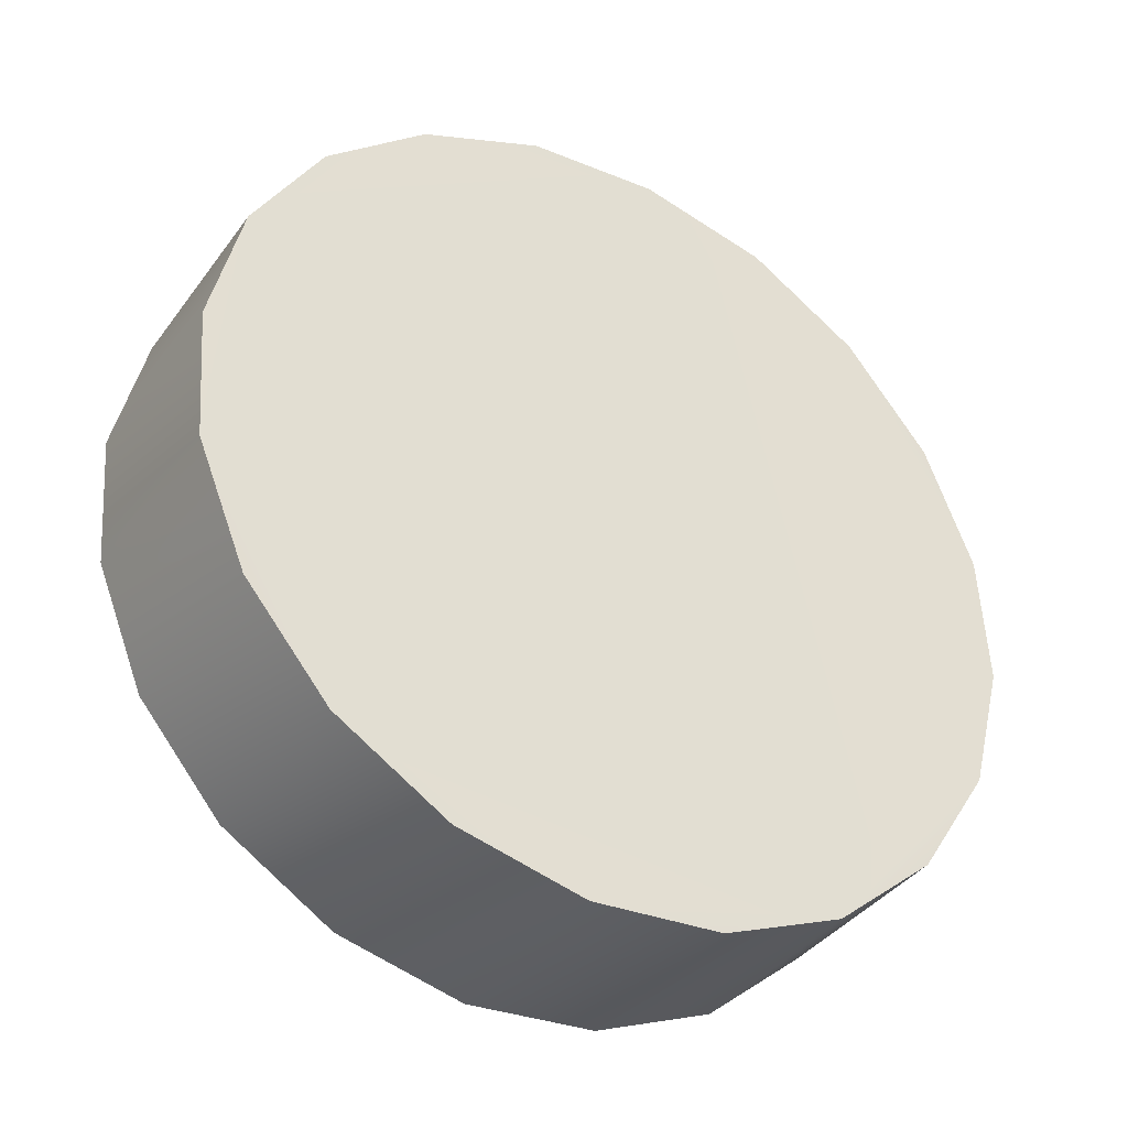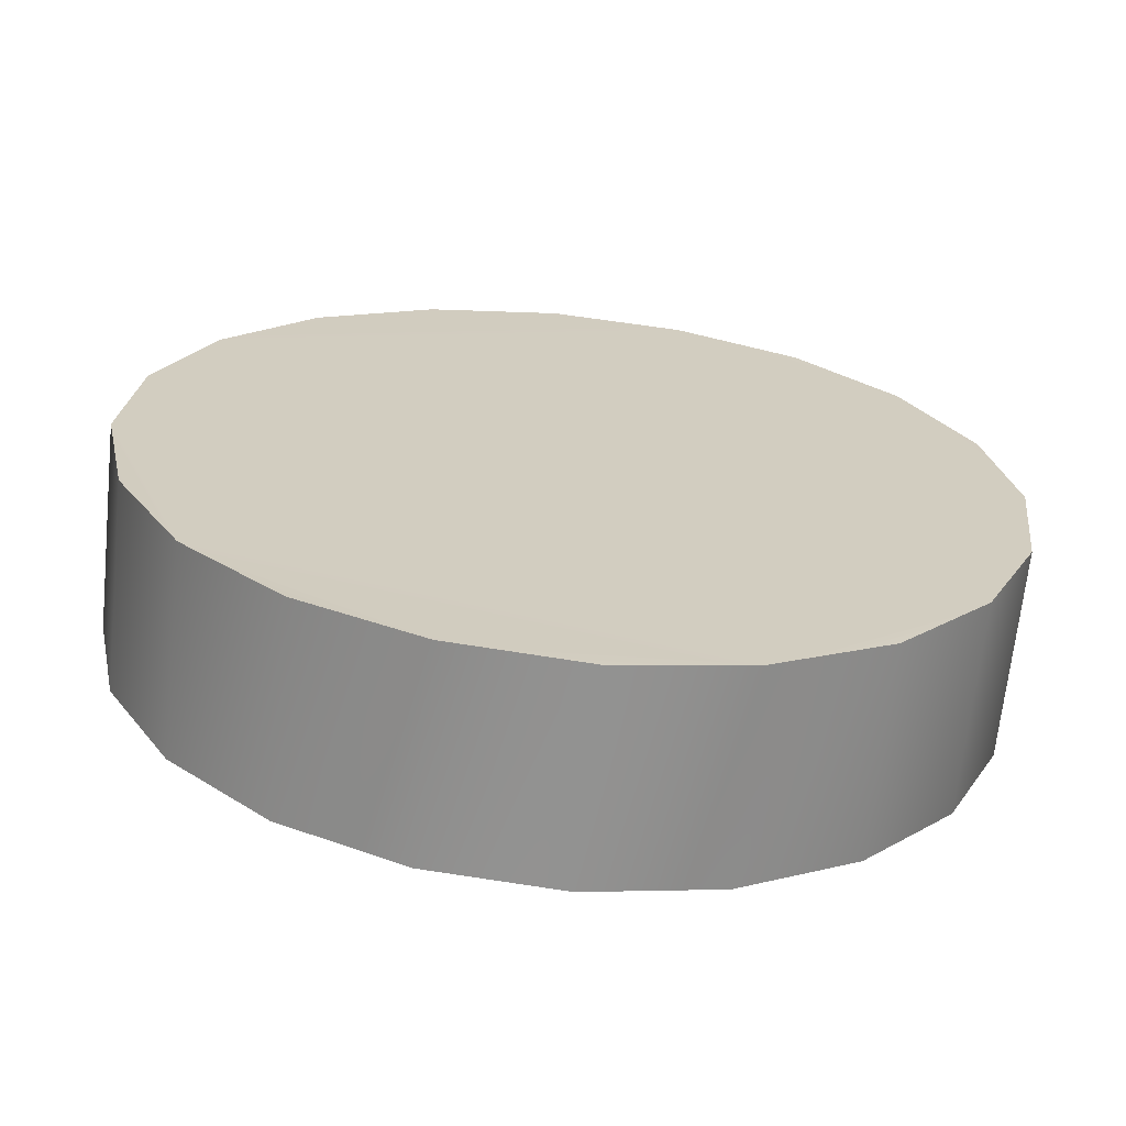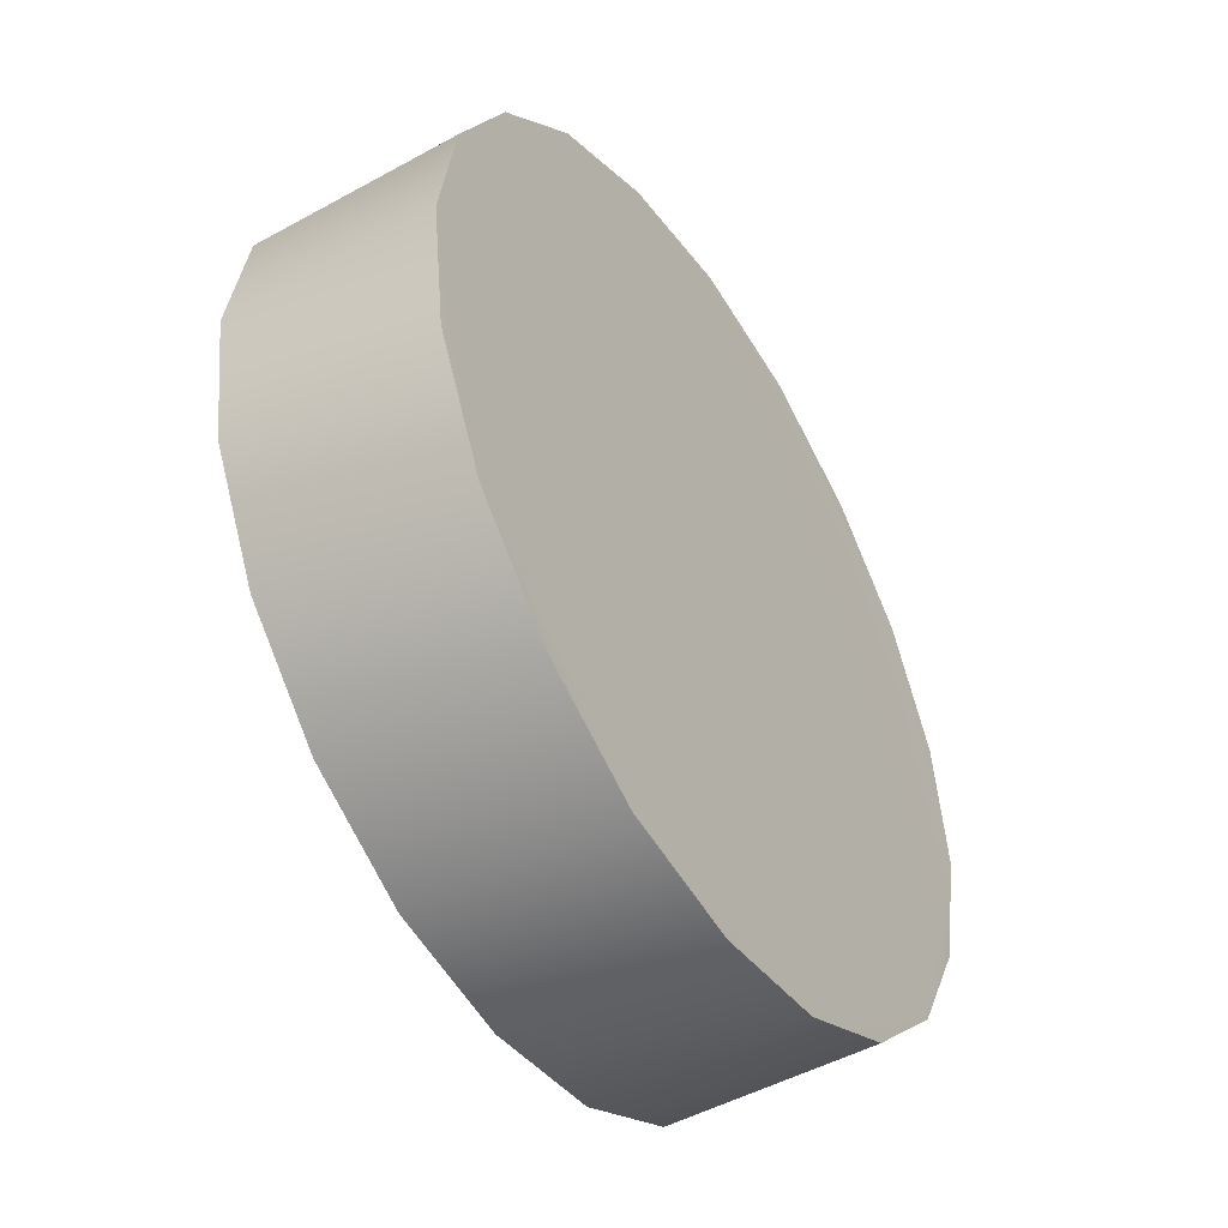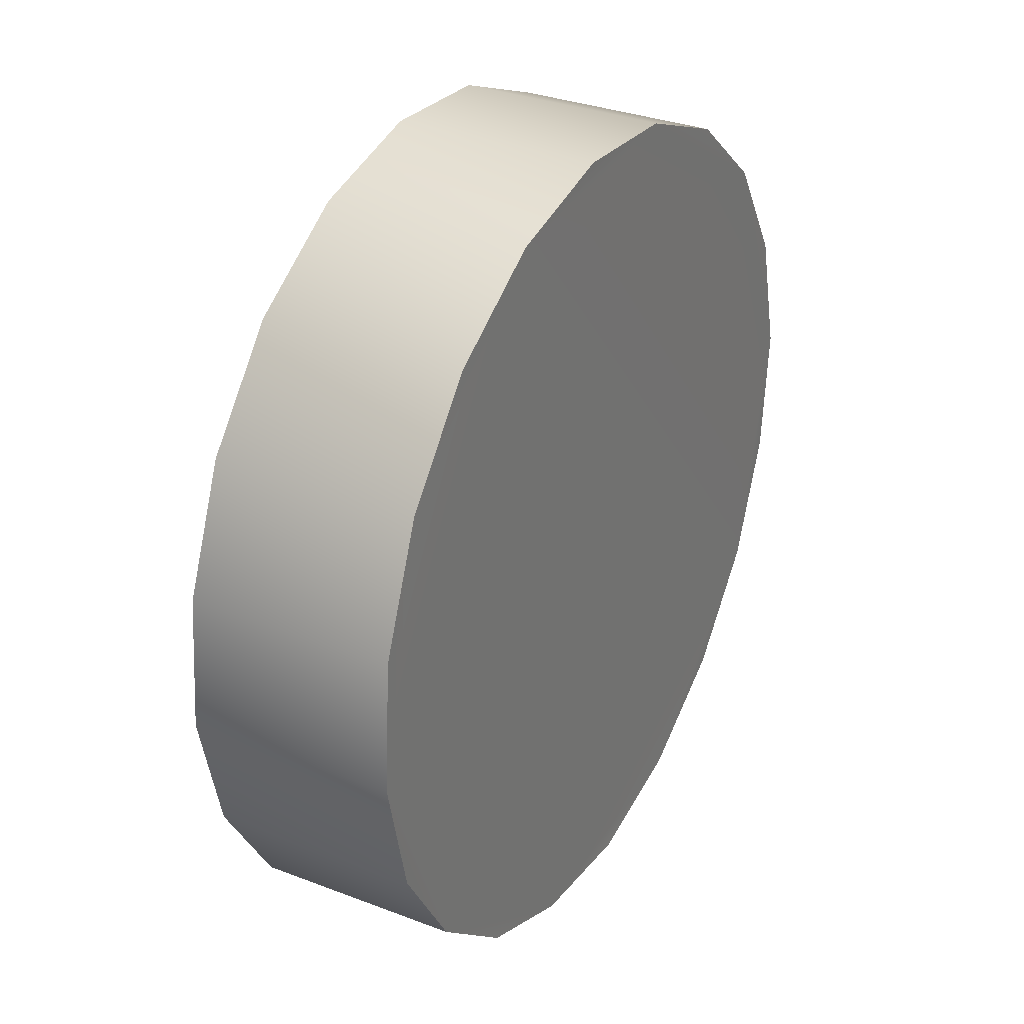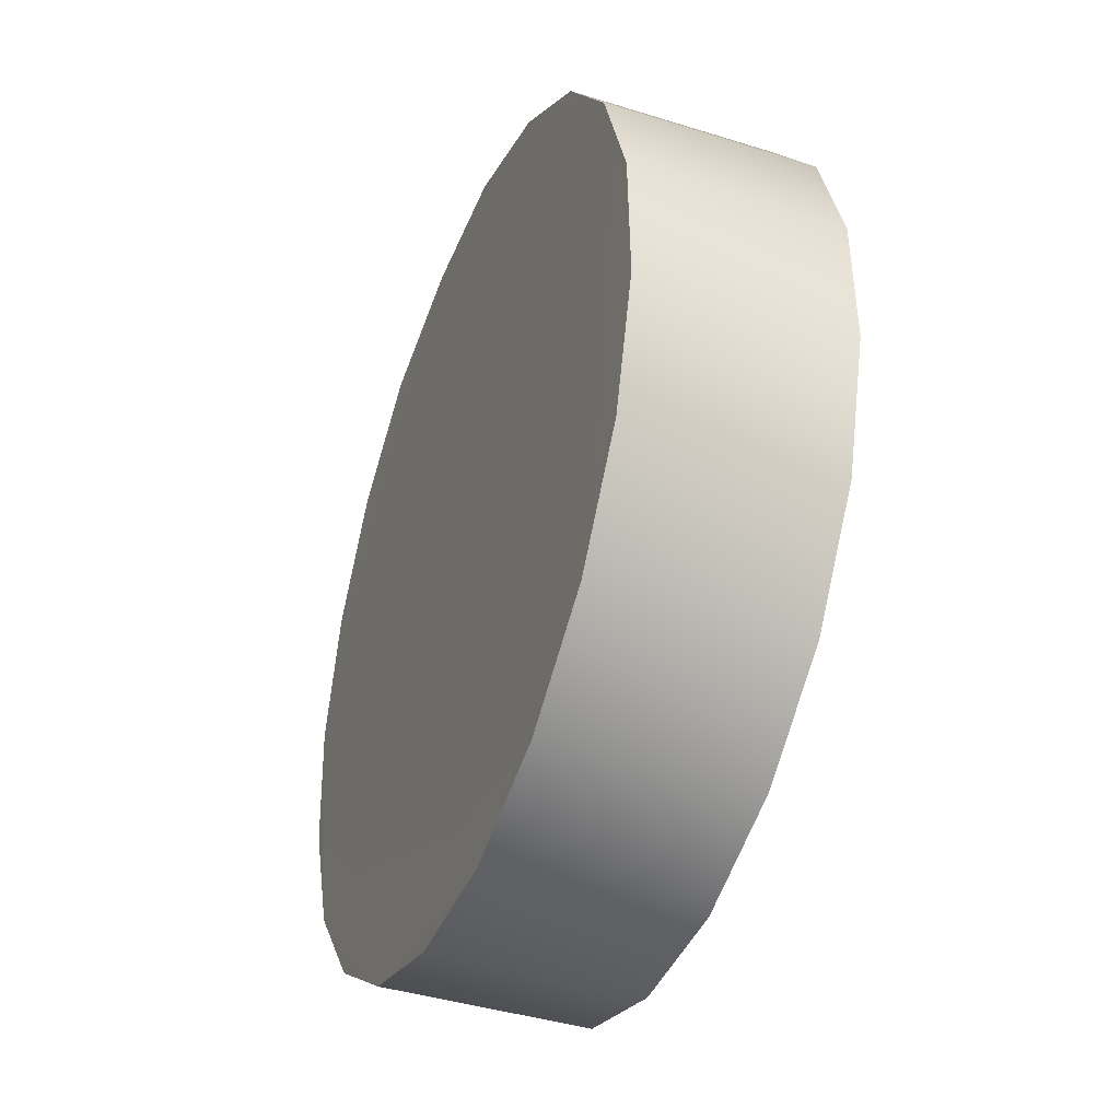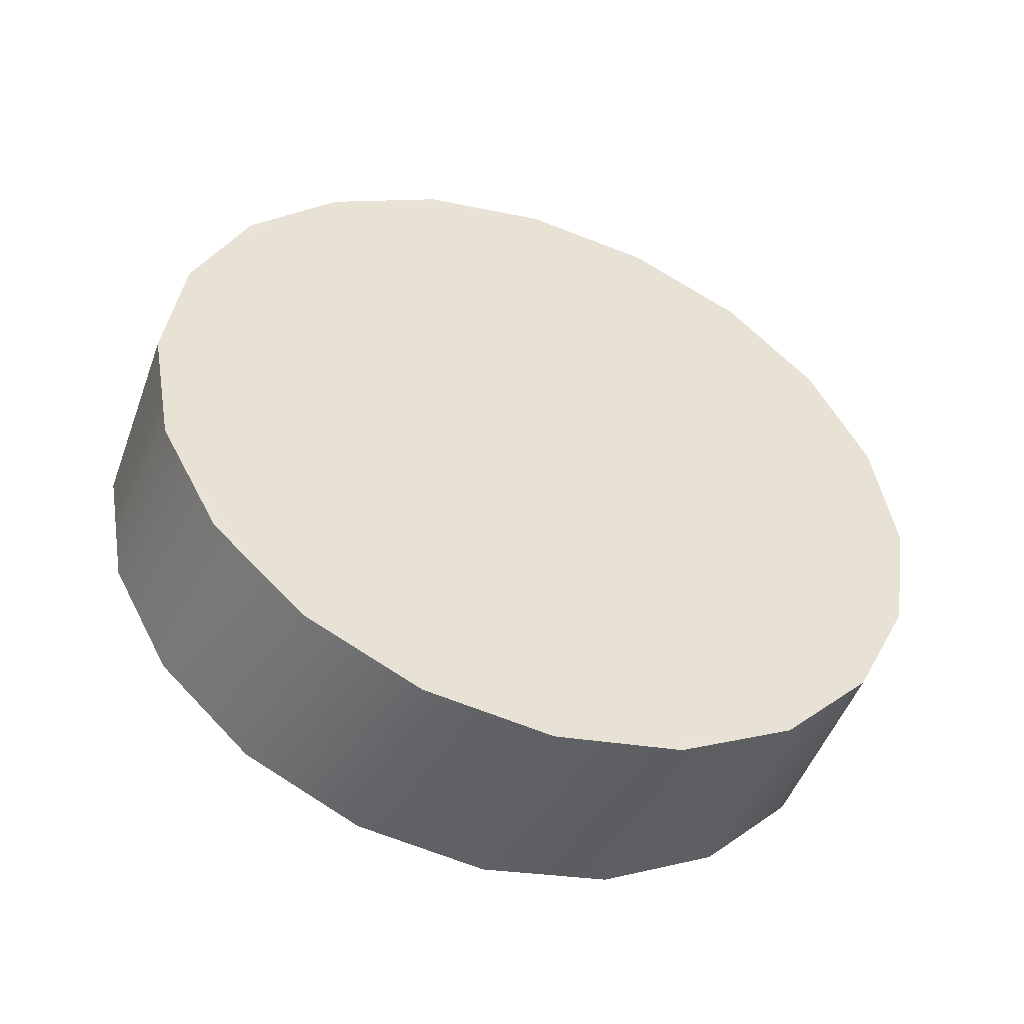
<metadata>
{"format":"obj","ext":"obj","renderer":"f3d","projection":"perspective","resolution":1024,"background":"white","views":[{"elev":-14.0,"azim":146.8,"up":"+Z"},{"elev":-46.7,"azim":173.8,"up":"+Z"},{"elev":-8.8,"azim":116.0,"up":"+Z"},{"elev":75.4,"azim":111.6,"up":"+Z"},{"elev":74.5,"azim":-80.8,"up":"+Z"},{"elev":41.6,"azim":-90.3,"up":"+Y"}]}
</metadata>
<code>
g Badge_SubwayTicket:0
v 0.4146 8.086 6.008
v 0.9038 8.008 6.238
v 1.293 7.879 6.602
v -0.665 8.078 6.02
v -0.1261 8.109 5.934
v 1.313 7.195 8.539
v 1.637 7.543 7.566
v 1.547 7.723 7.059
v 1.557 7.359 8.078
v -0.6333 6.977 9.148
v 0.4465 6.98 9.141
v 0.9312 7.066 8.906
v -0.09241 6.949 9.227
v -1.855 7.523 7.594
v -1.531 7.867 6.625
v -1.149 7.996 6.258
v -1.512 7.184 8.562
v -1.122 7.059 8.922
v -1.775 7.703 7.086
v -1.765 7.344 8.102
v 0.4453 7.777 9.422
v 0.9297 7.863 9.188
v 1.312 7.996 8.82
v -0.6343 7.773 9.43
v -0.09375 7.746 9.508
v 1.292 8.672 6.883
v 1.636 8.336 7.848
v 1.556 8.156 8.359
v 1.545 8.516 7.34
v -0.6665 8.875 6.301
v 0.4133 8.883 6.293
v 0.9023 8.805 6.52
v -0.1274 8.906 6.215
v -1.856 8.32 7.875
v -1.514 7.98 8.844
v -1.124 7.855 9.203
v -1.533 8.664 6.906
v -1.151 8.789 6.539
v -1.767 8.141 8.383
v -1.776 8.5 7.367
v -0.1274 8.906 6.215
v 0.4133 8.883 6.293
v 0.4146 8.086 6.008
v -0.1261 8.109 5.934
v -0.6665 8.875 6.301
v 0.9038 8.008 6.238
v 0.9023 8.805 6.52
v -0.665 8.078 6.02
v -1.151 8.789 6.539
v 1.293 7.879 6.602
v 1.292 8.672 6.883
v -1.149 7.996 6.258
v -1.533 8.664 6.906
v 1.547 7.723 7.059
v 1.545 8.516 7.34
v -1.531 7.867 6.625
v -1.776 8.5 7.367
v 1.637 7.543 7.566
v 1.636 8.336 7.848
v -1.775 7.703 7.086
v -1.856 8.32 7.875
v 1.557 7.359 8.078
v 1.556 8.156 8.359
v -1.855 7.523 7.594
v -1.767 8.141 8.383
v 1.313 7.195 8.539
v 1.312 7.996 8.82
v -1.765 7.344 8.102
v -1.514 7.98 8.844
v 0.9312 7.066 8.906
v 0.9297 7.863 9.188
v -1.512 7.184 8.562
v -1.124 7.855 9.203
v 0.4465 6.98 9.141
v 0.4453 7.777 9.422
v -1.122 7.059 8.922
v -0.6343 7.773 9.43
v -0.09241 6.949 9.227
v -0.09375 7.746 9.508
v -0.6333 6.977 9.148
f 1 2 3
f 1 3 4
f 5 1 4
f 3 6 4
f 3 7 6
f 3 8 7
f 7 9 6
f 6 10 4
f 6 11 10
f 6 12 11
f 11 13 10
f 10 14 4
f 14 15 4
f 15 16 4
f 10 17 14
f 10 18 17
f 14 19 15
f 17 20 14
f 21 22 23
f 21 23 24
f 25 21 24
f 23 26 24
f 23 27 26
f 23 28 27
f 27 29 26
f 26 30 24
f 26 31 30
f 26 32 31
f 31 33 30
f 30 34 24
f 34 35 24
f 35 36 24
f 30 37 34
f 30 38 37
f 34 39 35
f 37 40 34
f 41 42 43
f 43 44 41
f 45 41 44
f 46 43 42
f 42 47 46
f 44 48 45
f 49 45 48
f 50 46 47
f 47 51 50
f 48 52 49
f 53 49 52
f 54 50 51
f 51 55 54
f 52 56 53
f 57 53 56
f 58 54 55
f 55 59 58
f 56 60 57
f 61 57 60
f 62 58 59
f 59 63 62
f 60 64 61
f 65 61 64
f 66 62 63
f 63 67 66
f 64 68 65
f 69 65 68
f 70 66 67
f 67 71 70
f 68 72 69
f 73 69 72
f 74 70 71
f 71 75 74
f 72 76 73
f 77 73 76
f 78 74 75
f 75 79 78
f 79 77 80
f 76 80 77
f 80 78 79

</code>
